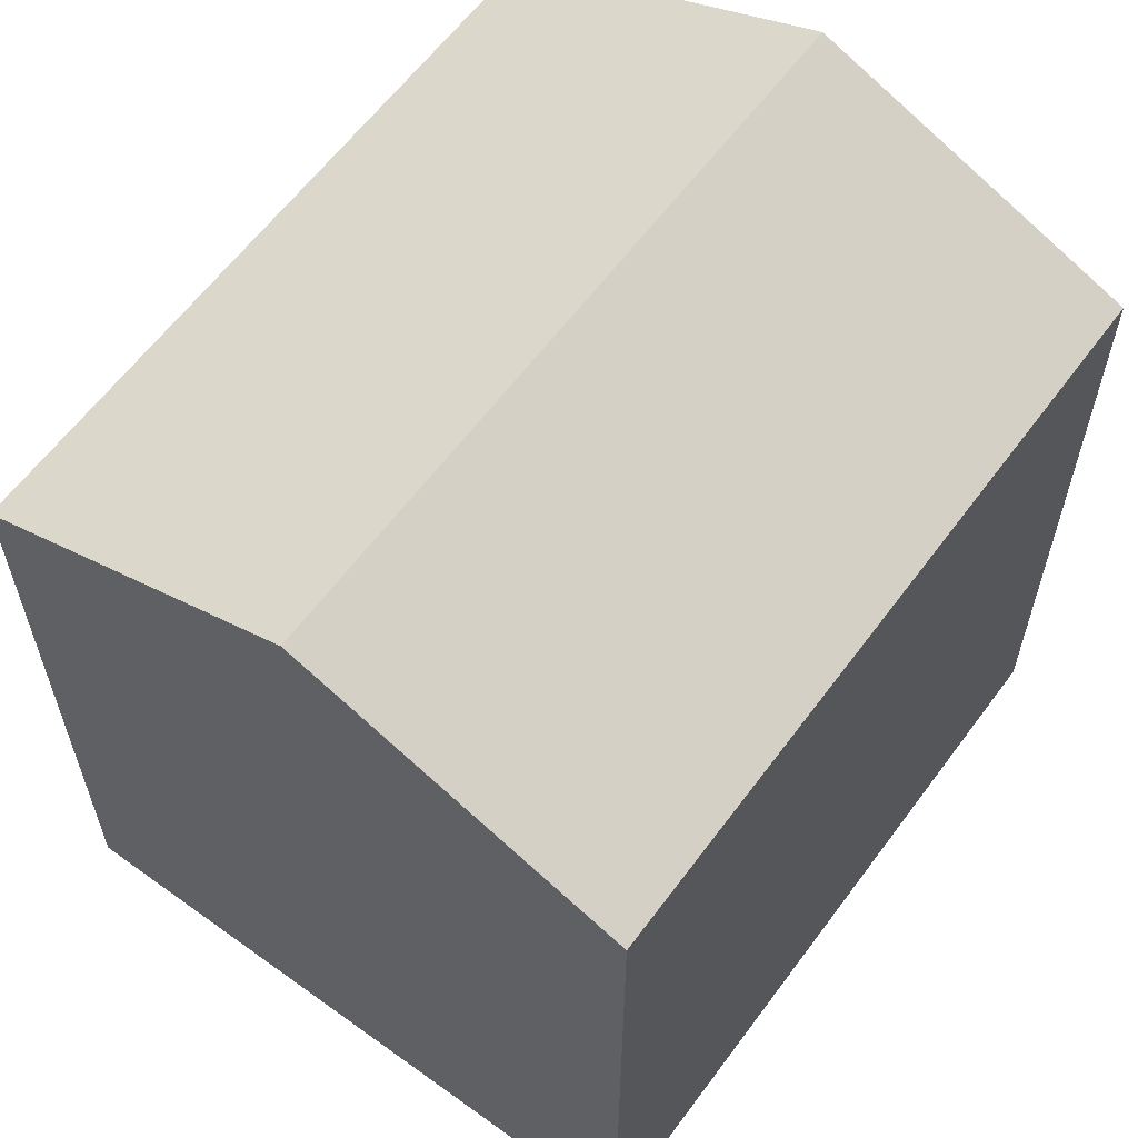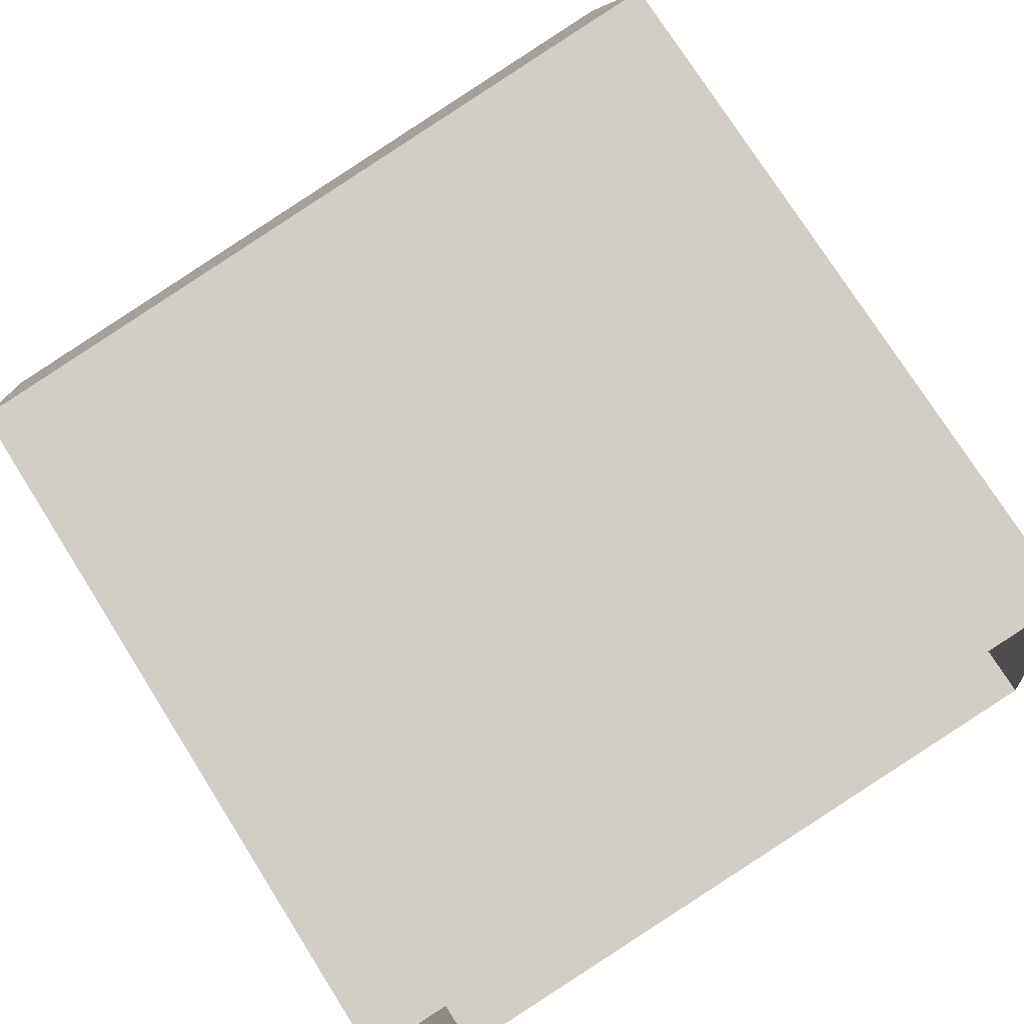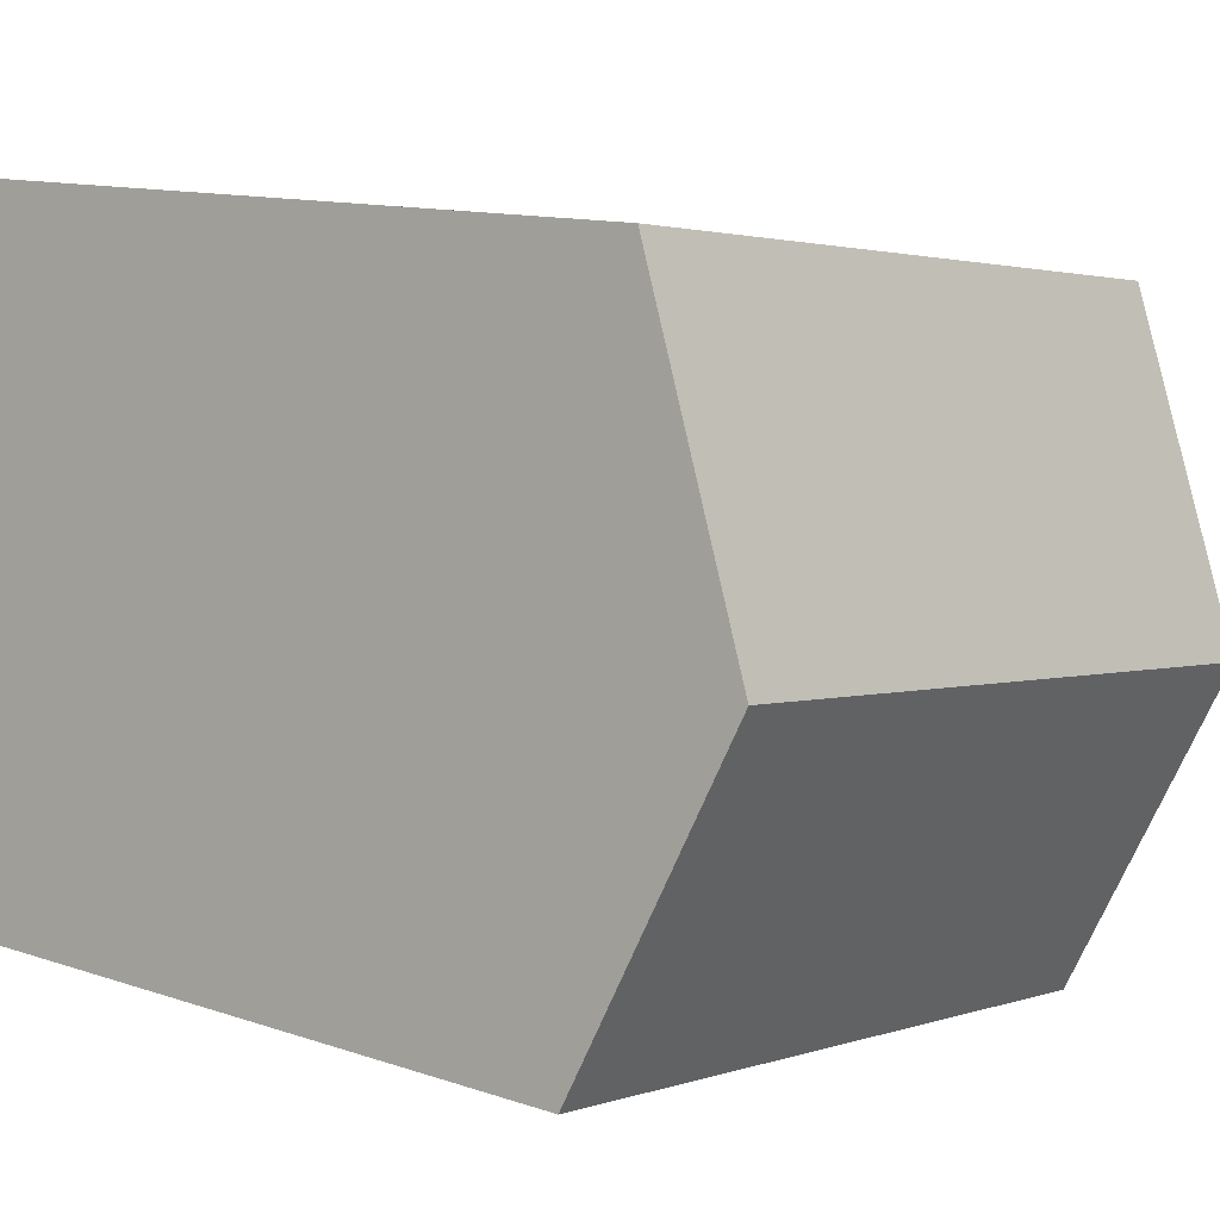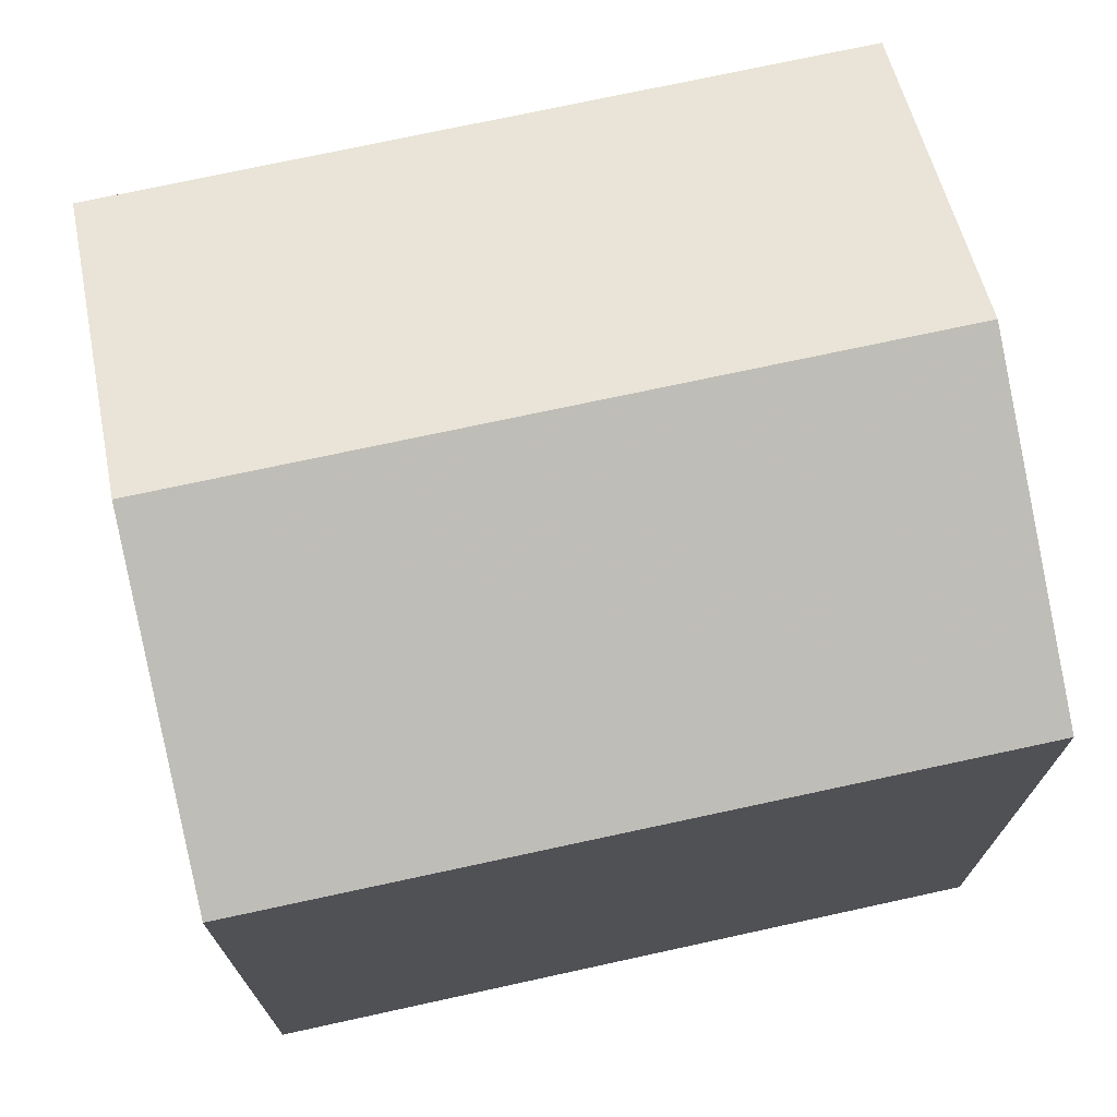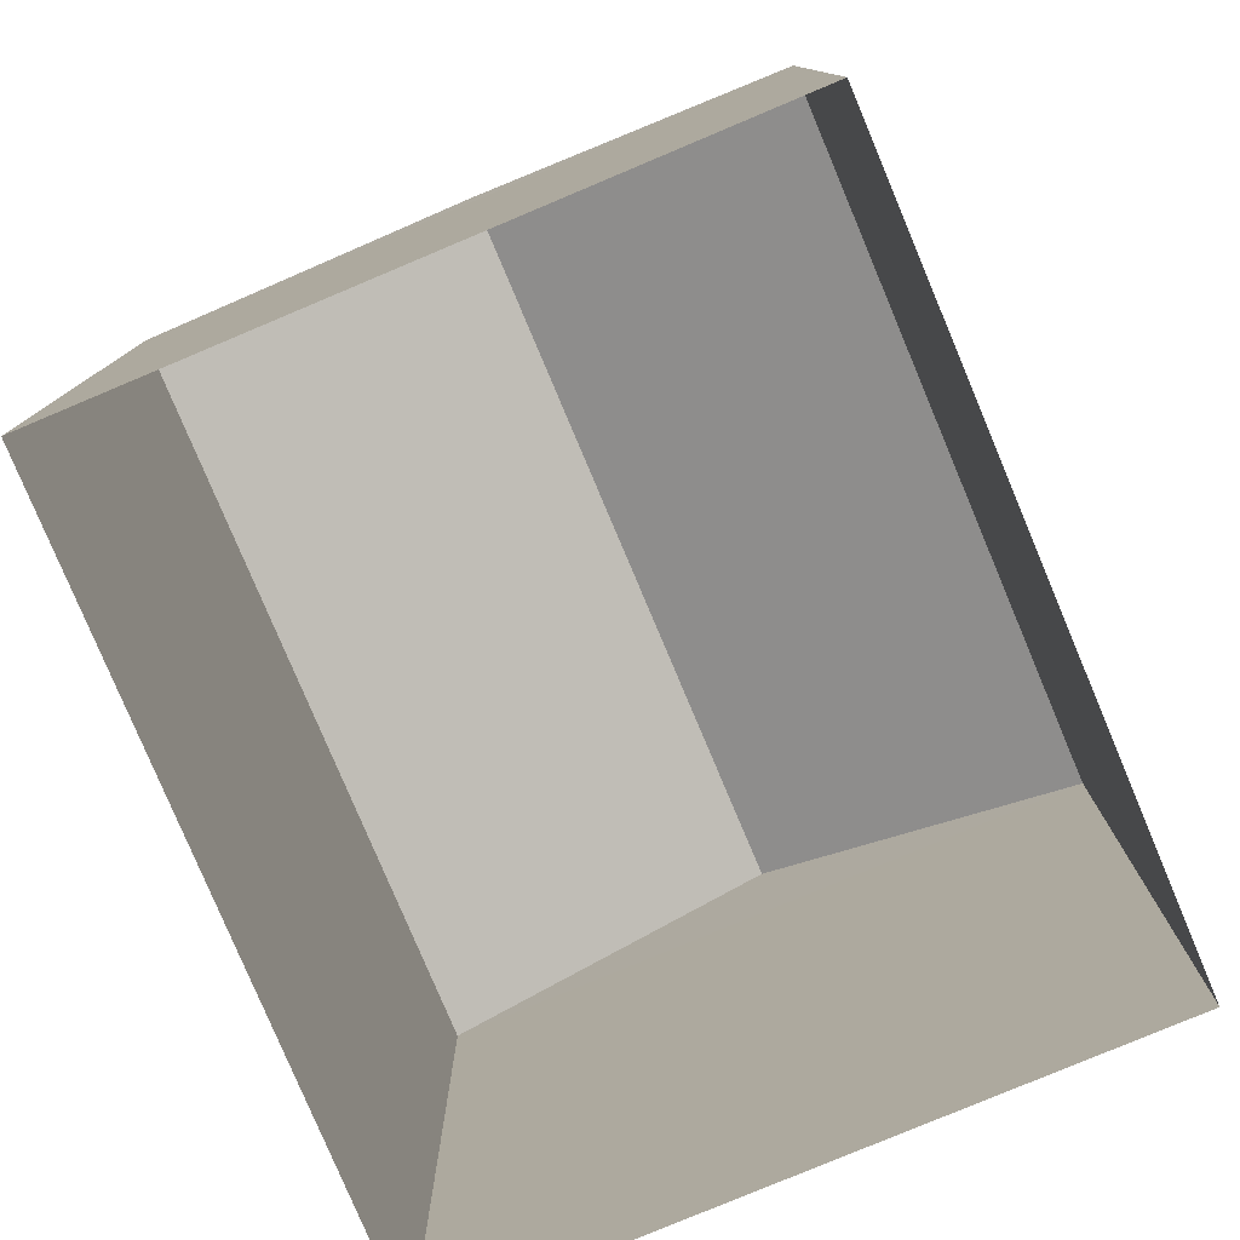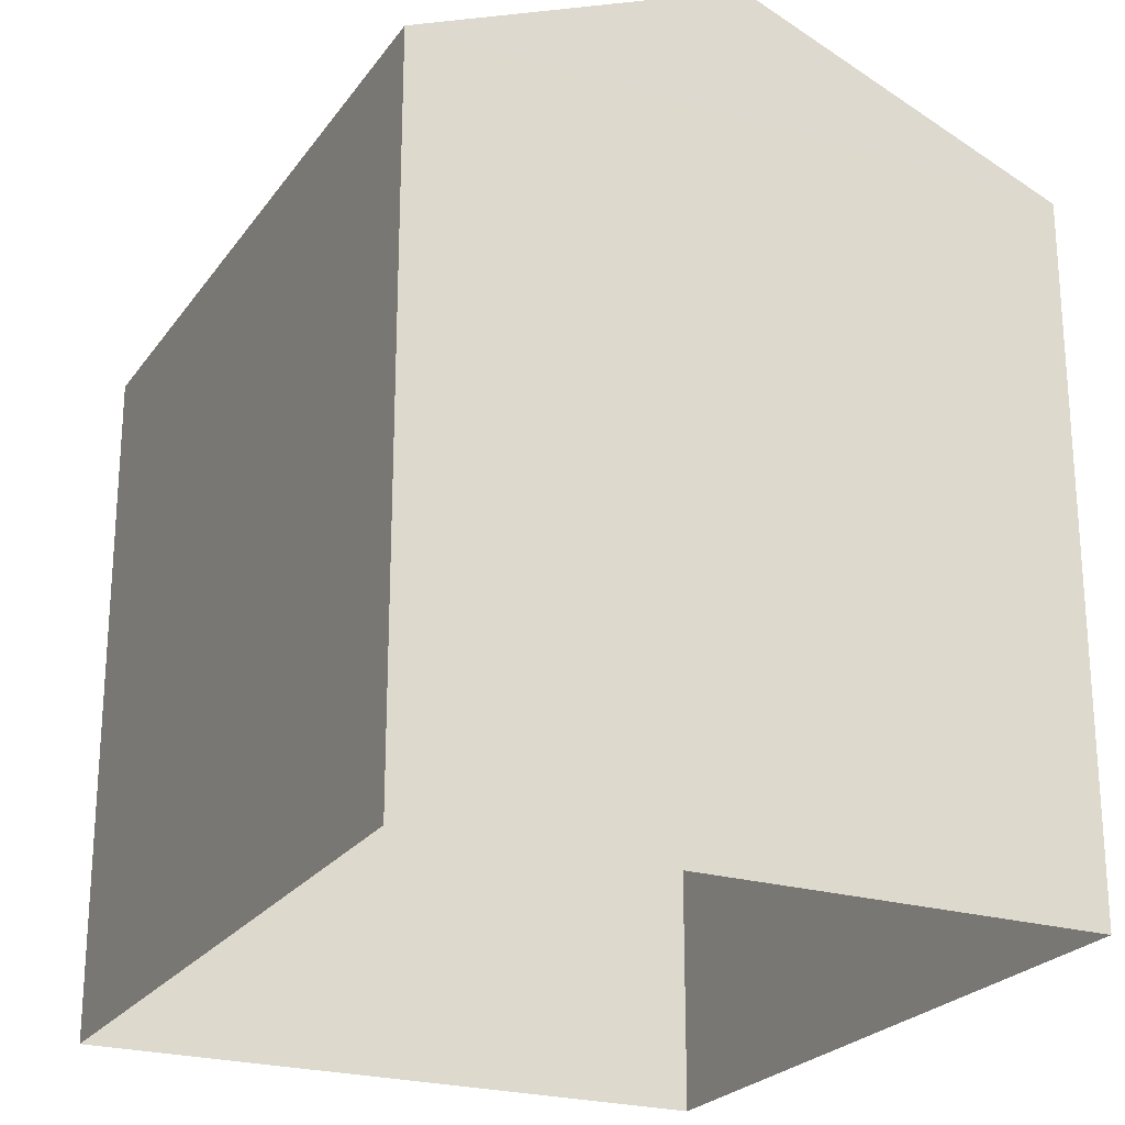
<metadata>
{"format":"obj","ext":"obj","renderer":"f3d","projection":"perspective","resolution":1024,"background":"white","views":[{"elev":61.2,"azim":-61.7,"up":"+Z"},{"elev":74.6,"azim":147.8,"up":"+Y"},{"elev":12.3,"azim":-51.2,"up":"+Y"},{"elev":73.0,"azim":-20.3,"up":"+Z"},{"elev":-79.3,"azim":104.7,"up":"+Z"},{"elev":-23.5,"azim":-124.3,"up":"+Z"}]}
</metadata>
<code>
v -8.839e+04 -9.873e+04 10.04
v -8.839e+04 -9.873e+04 10.04
v -8.84e+04 -9.873e+04 10.04
v -8.84e+04 -9.873e+04 10.04
v -8.839e+04 -9.873e+04 15.5
v -8.84e+04 -9.873e+04 16.56
v -8.84e+04 -9.873e+04 15.5
v -8.839e+04 -9.873e+04 16.56
v -8.84e+04 -9.873e+04 15.5
v -8.839e+04 -9.873e+04 15.5
f 1 2 3
f 4 1 3
f 5 6 7
f 8 6 5
f 6 8 9
f 9 8 10
f 8 5 10
f 6 9 7
f 7 4 3
f 7 9 4
f 9 1 4
f 9 10 1
f 5 2 1
f 10 5 1
f 7 3 2
f 5 7 2

</code>
